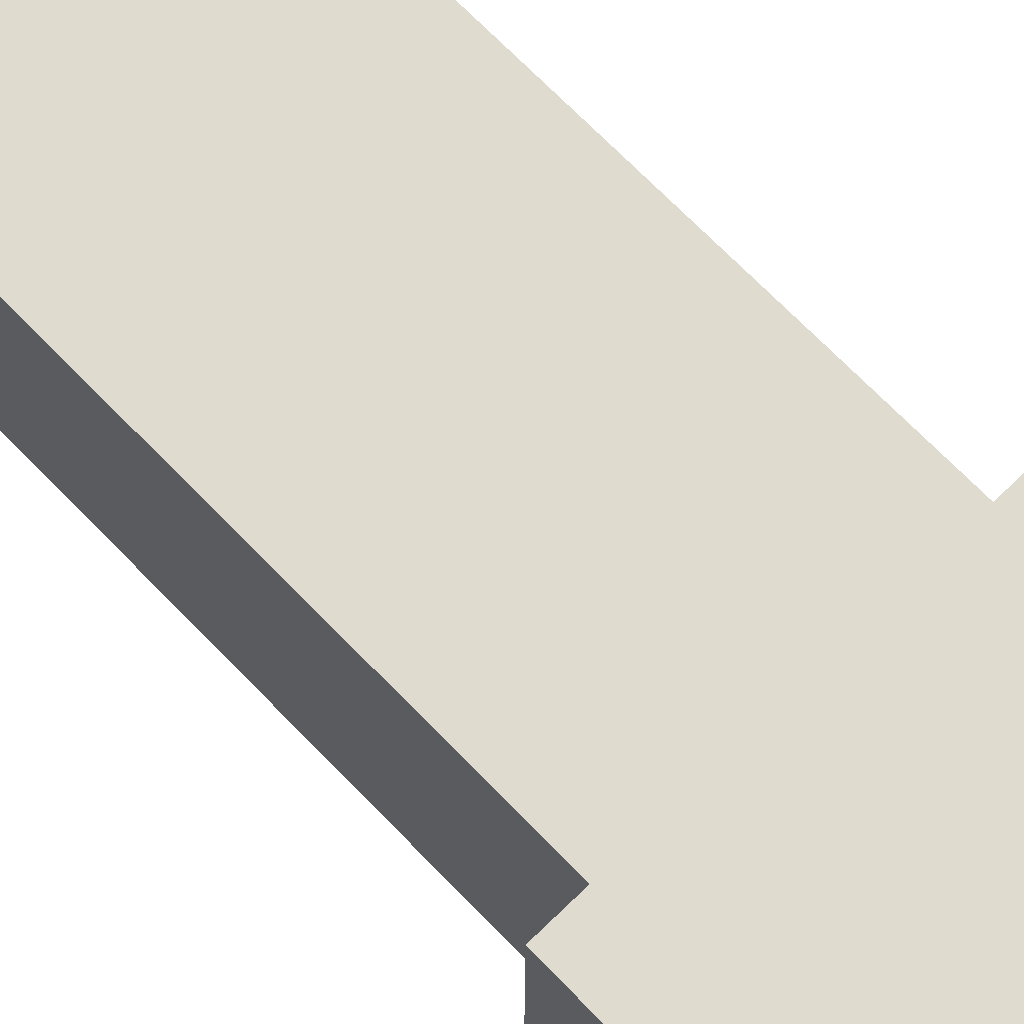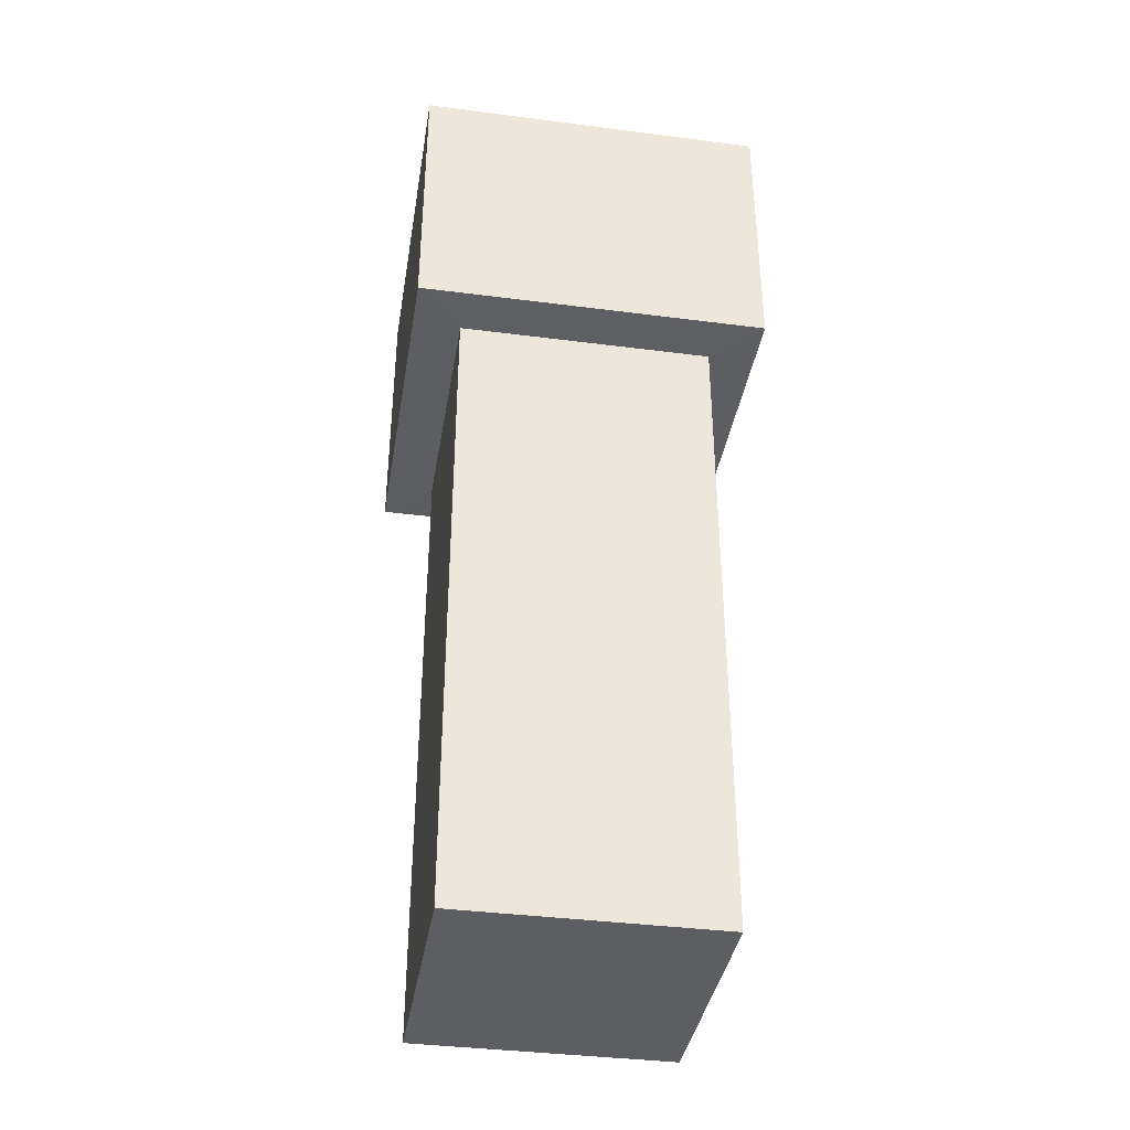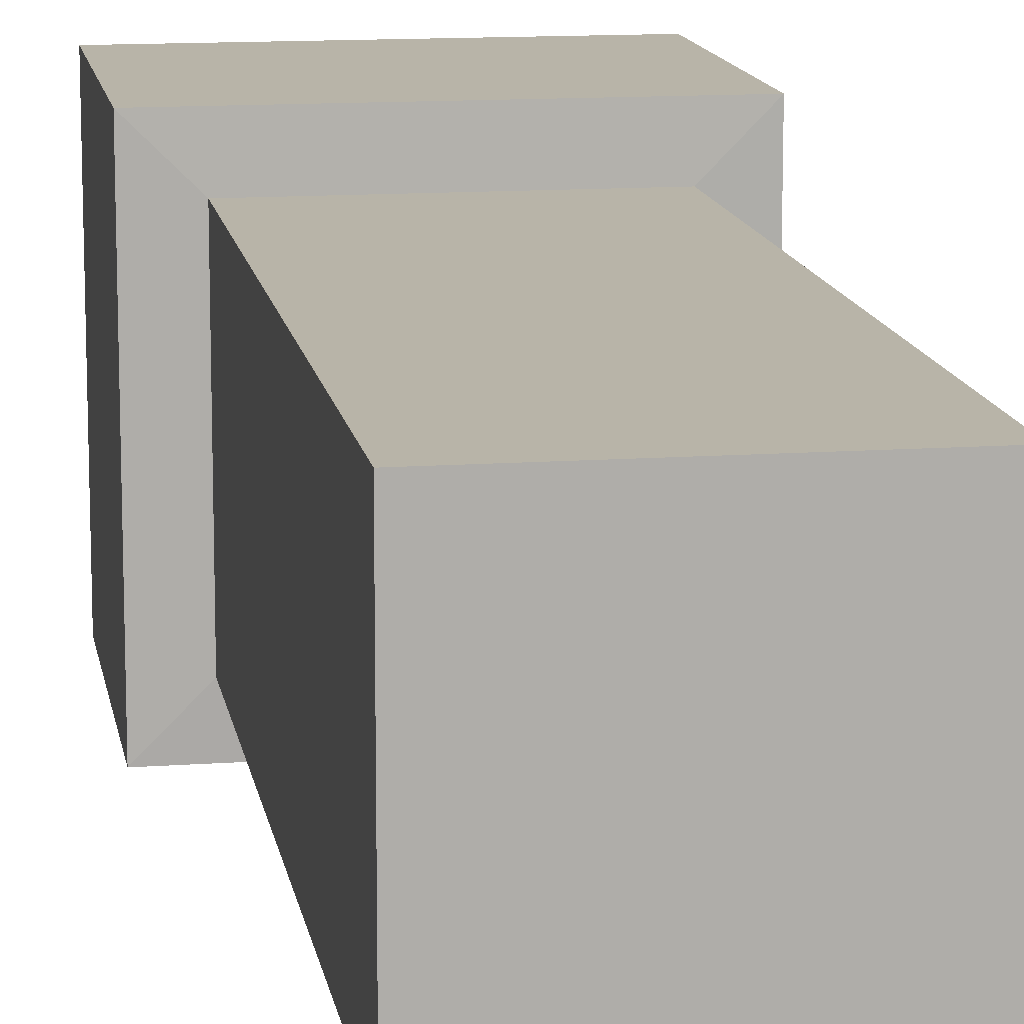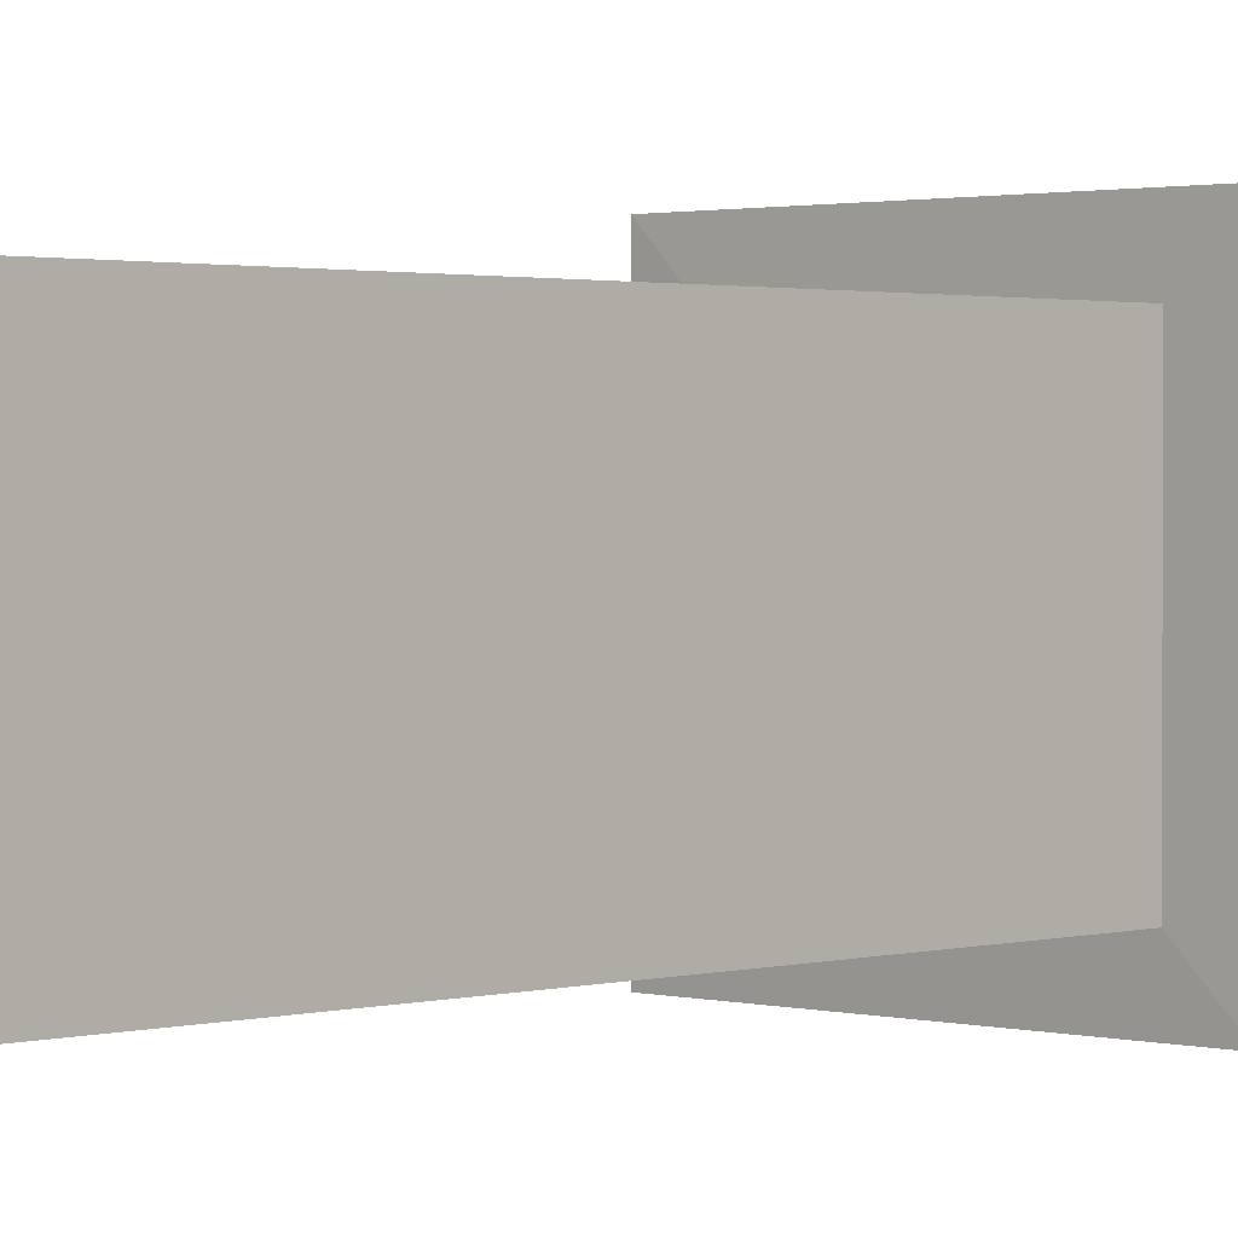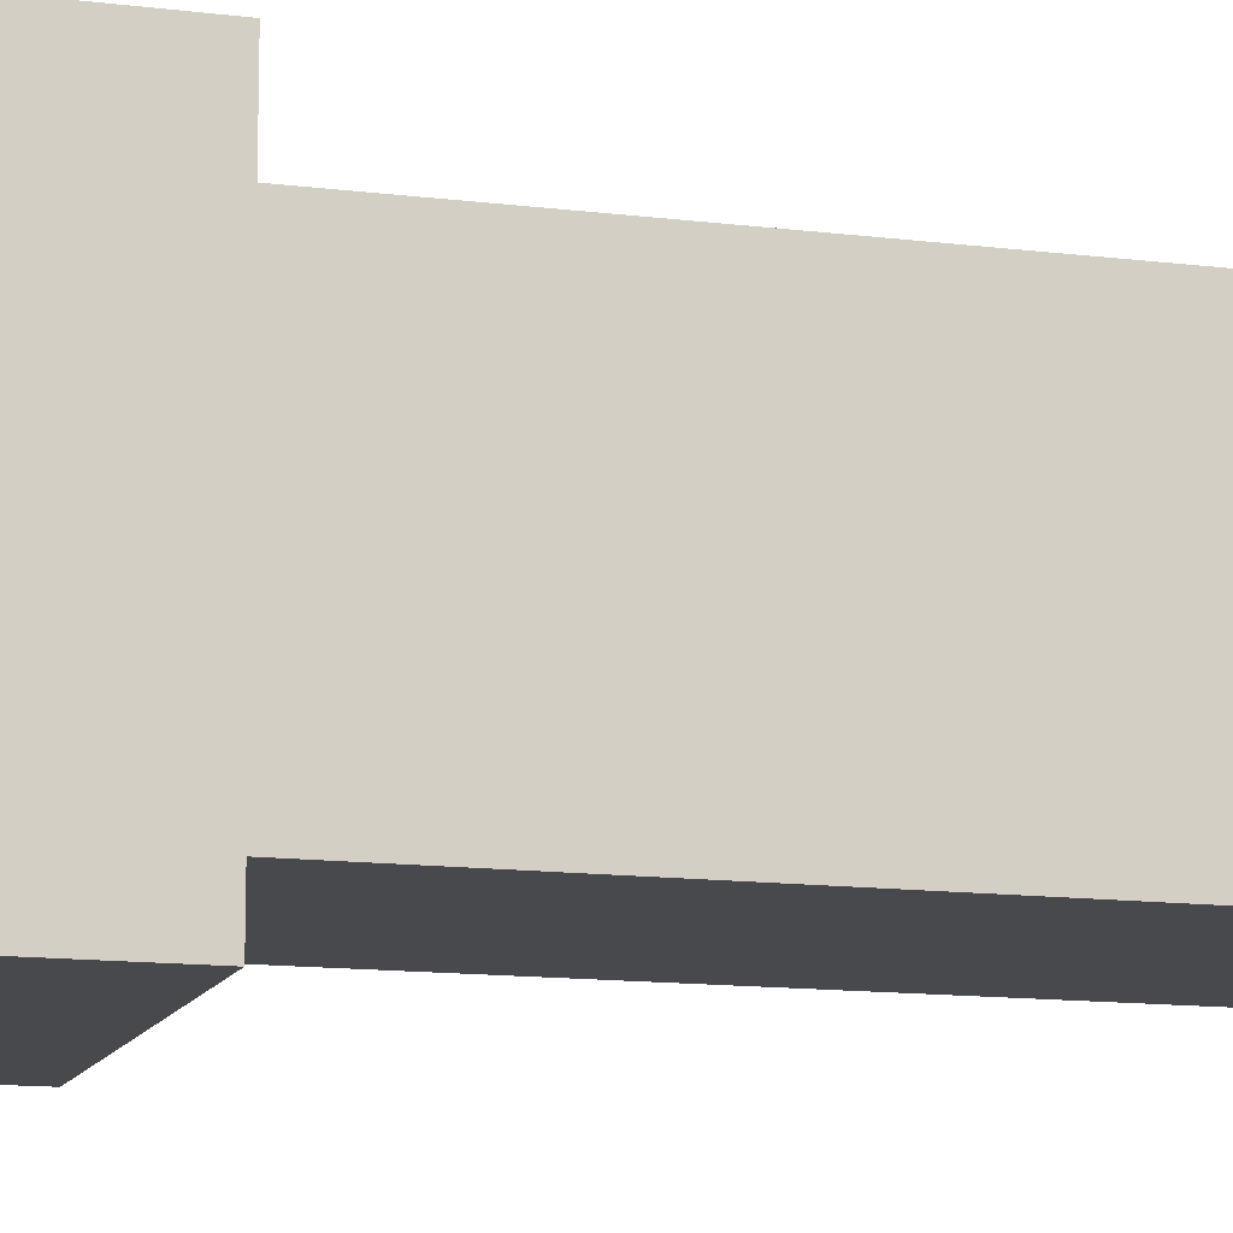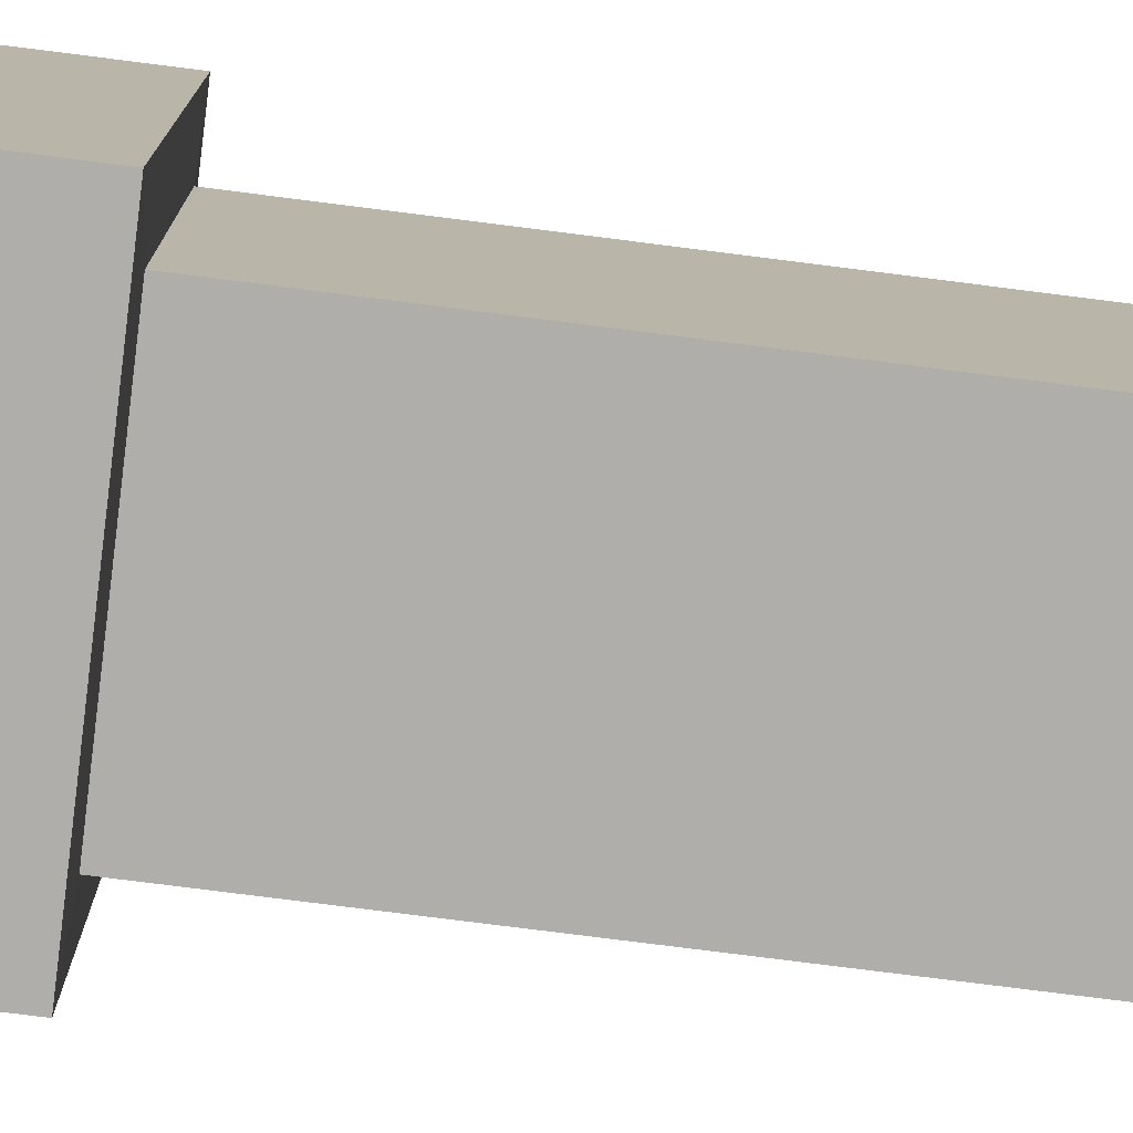
<metadata>
{"format":"obj","ext":"obj","renderer":"f3d","projection":"perspective","resolution":1024,"background":"white","views":[{"elev":70.3,"azim":135.9,"up":"+Z"},{"elev":-38.1,"azim":80.7,"up":"+Y"},{"elev":13.0,"azim":-9.3,"up":"+Z"},{"elev":1.5,"azim":44.1,"up":"+Z"},{"elev":-12.5,"azim":-106.7,"up":"+Z"},{"elev":-77.8,"azim":-97.2,"up":"+Z"}]}
</metadata>
<code>
o Cube
v -2.229 6.318 2.229
v -1.624 -5.546 1.624
v -2.229 6.318 -2.229
v -1.624 -5.546 -1.624
v 2.229 6.318 2.229
v 1.624 -5.546 1.624
v 2.229 6.318 -2.229
v 1.624 -5.546 -1.624
v -1.624 0 1.624
v 1.624 0 -1.624
v -1.624 0 -1.624
v 1.624 0 1.624
v 1.624 2.773 -1.624
v -1.624 2.773 1.624
v -1.624 2.773 -1.624
v 1.624 2.773 1.624
v 2.229 2.79 -2.229
v -2.229 2.79 2.229
v -2.229 2.79 -2.229
v 2.229 2.79 2.229
f 5 3 1
f 3 17 19
f 7 20 17
f 2 8 6
f 1 19 18
f 5 18 20
f 12 2 6
f 9 4 2
f 10 6 8
f 11 8 4
f 16 9 12
f 14 11 9
f 13 12 10
f 15 10 11
f 16 18 14
f 14 19 15
f 13 20 16
f 15 17 13
f 5 7 3
f 3 7 17
f 7 5 20
f 2 4 8
f 1 3 19
f 5 1 18
f 12 9 2
f 9 11 4
f 10 12 6
f 11 10 8
f 16 14 9
f 14 15 11
f 13 16 12
f 15 13 10
f 16 20 18
f 14 18 19
f 13 17 20
f 15 19 17

</code>
